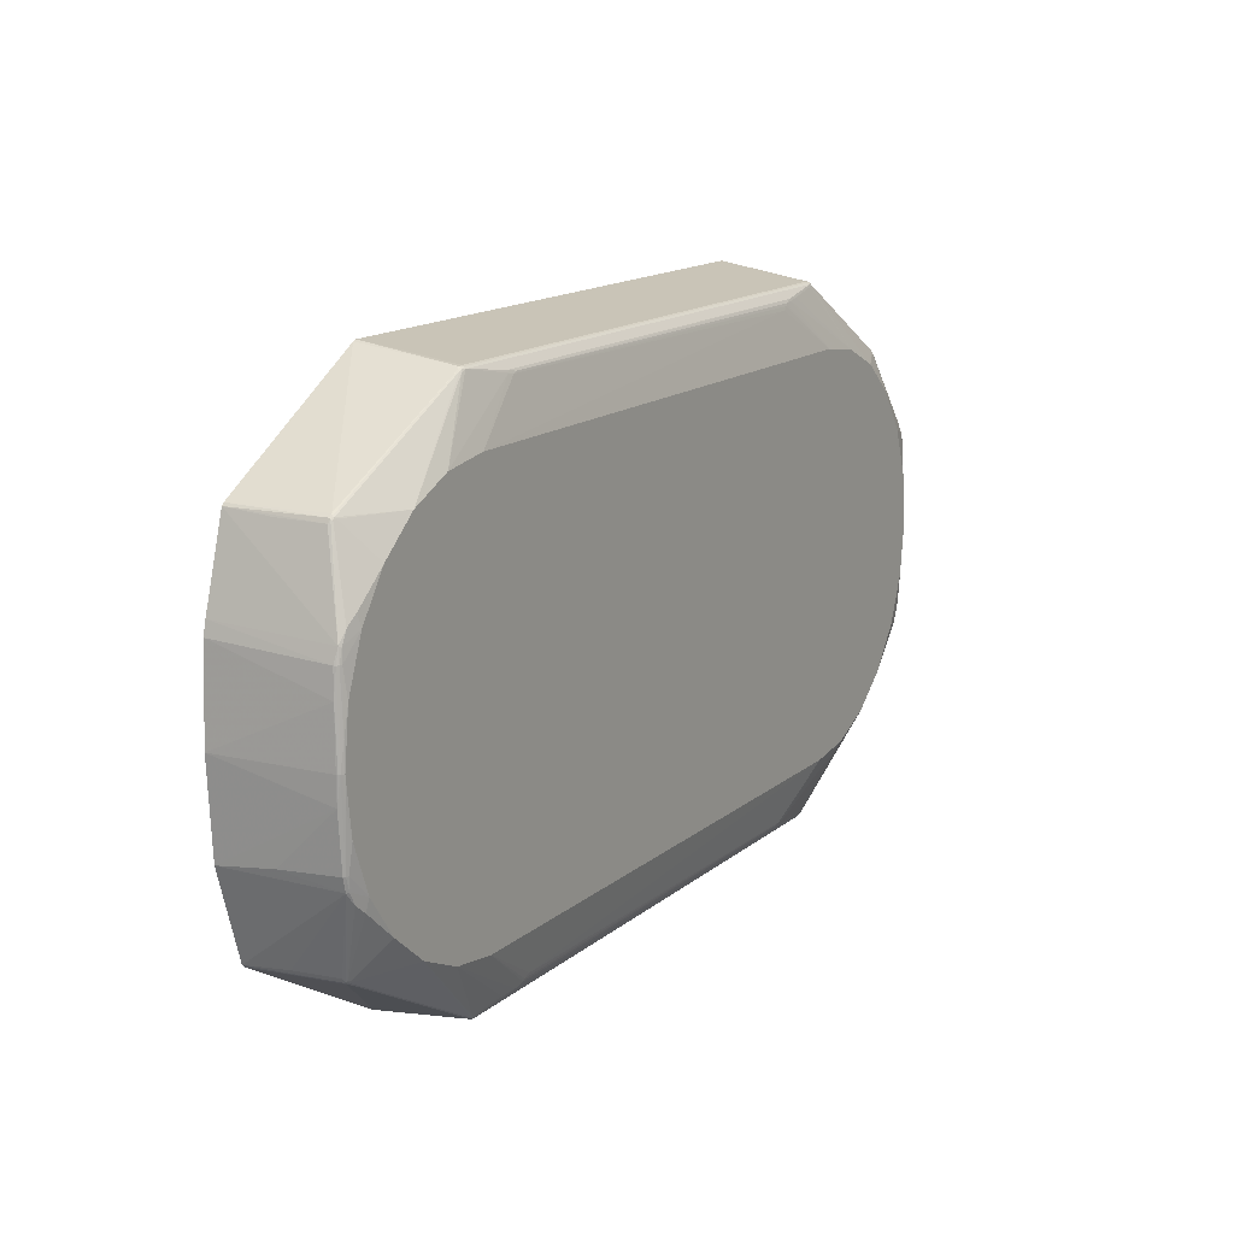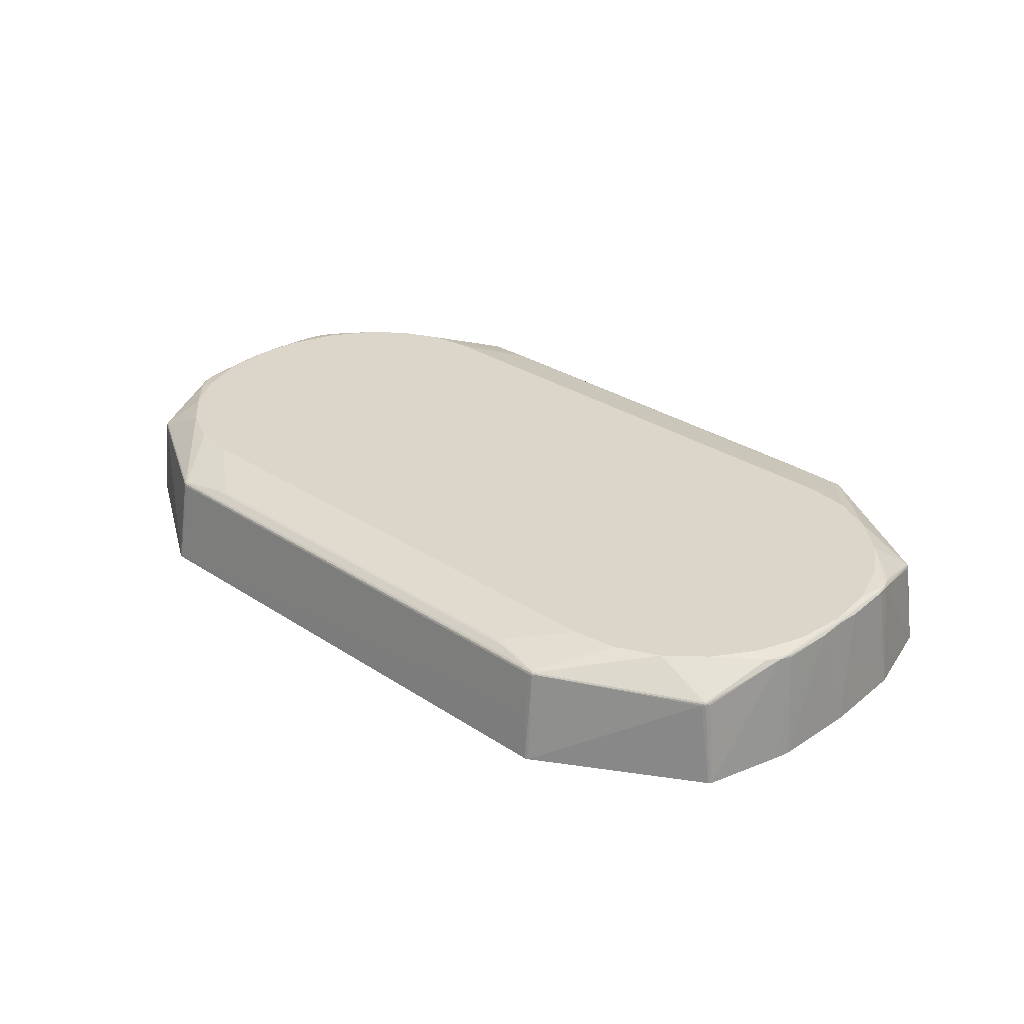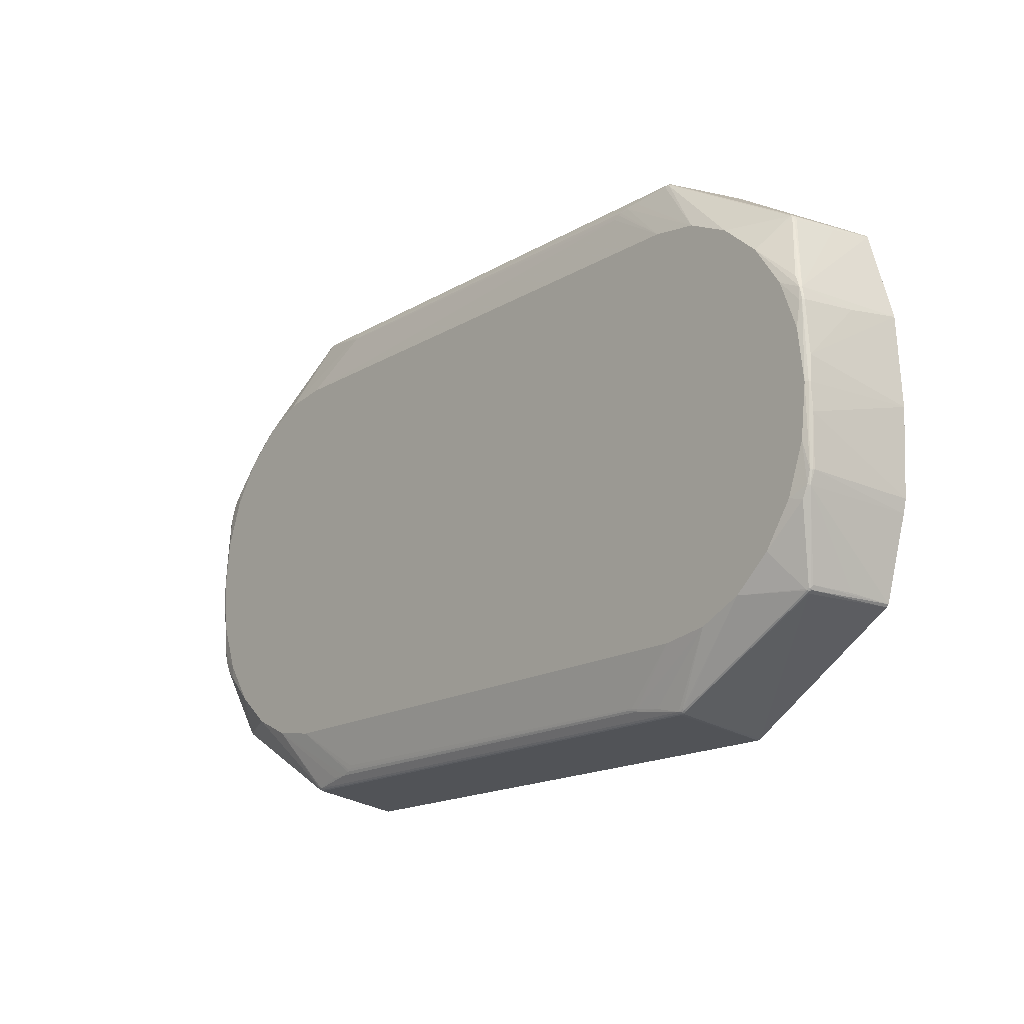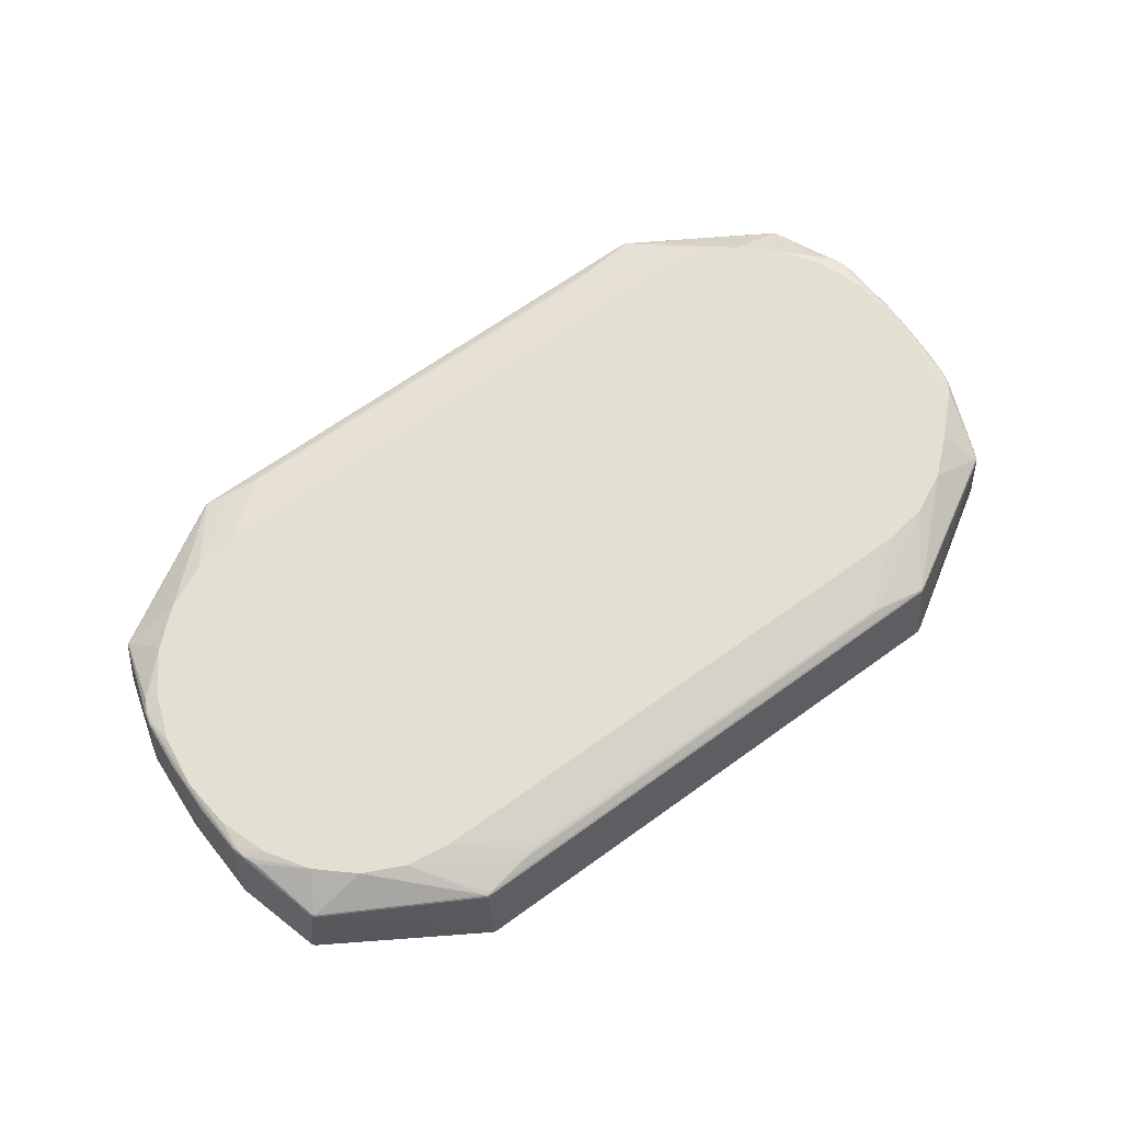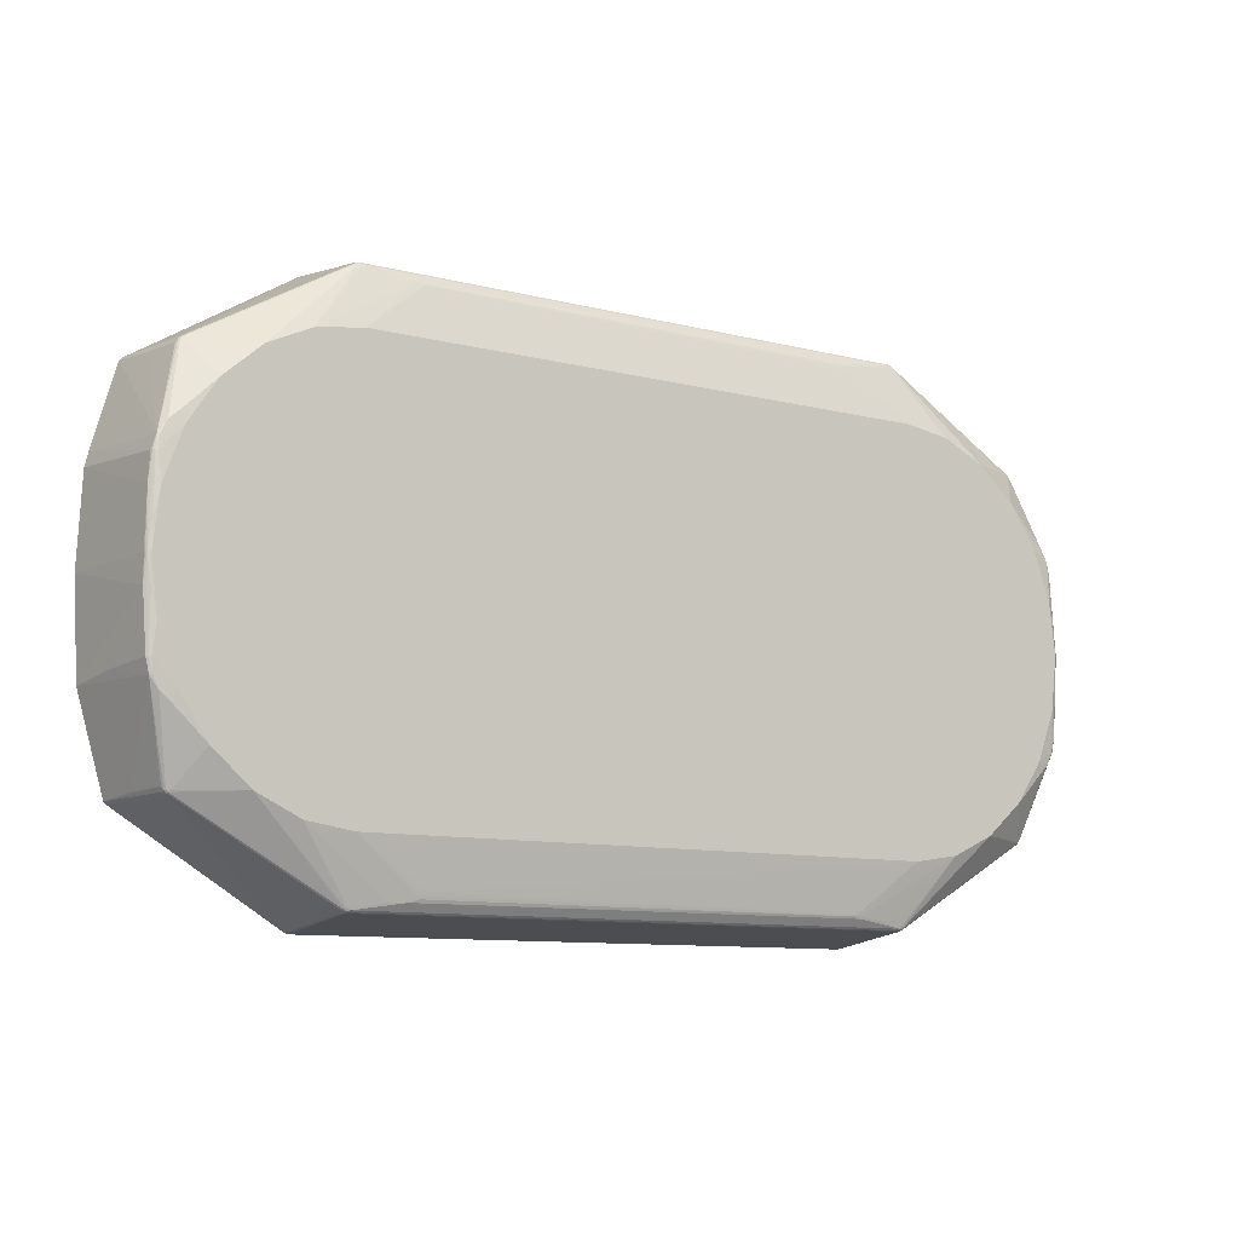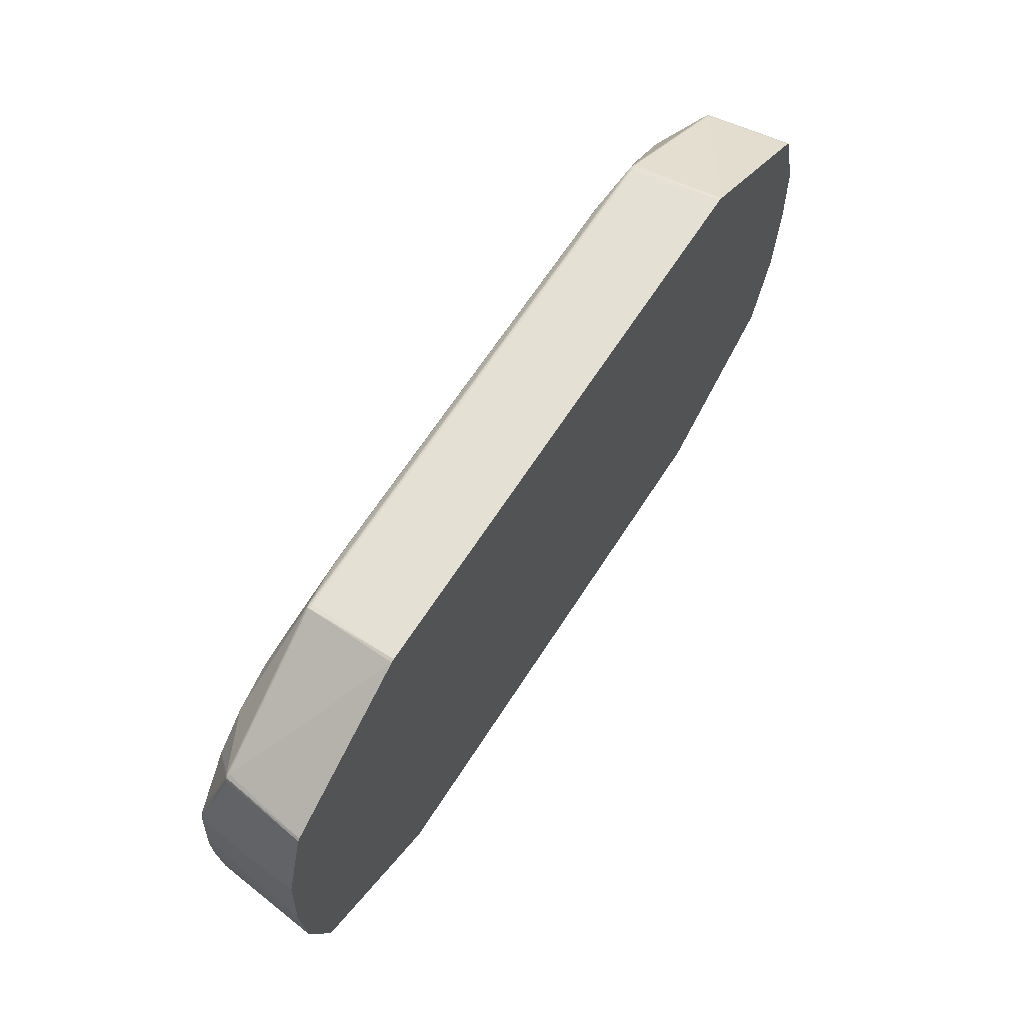
<metadata>
{"format":"obj","ext":"obj","renderer":"f3d","projection":"perspective","resolution":1024,"background":"white","views":[{"elev":15.4,"azim":-58.1,"up":"+Y"},{"elev":30.1,"azim":43.7,"up":"+Z"},{"elev":-17.2,"azim":49.2,"up":"+Y"},{"elev":66.9,"azim":144.2,"up":"+Z"},{"elev":-9.9,"azim":-33.3,"up":"+Y"},{"elev":65.3,"azim":122.7,"up":"+Y"}]}
</metadata>
<code>
o Object.1
v 360.6 68.64 0
v 355.2 19.89 85.75
v 364.3 -3.8e-05 0
v -358.5 76.18 0
v 340.9 136.9 0
v 349.9 71.37 85.15
v 337.2 133.9 33.55
v 332.4 133.2 67.1
v 331 135.4 68.23
v 348.9 71.04 86.77
v 330.3 135 69.35
v 344.6 80.91 85.48
v 312.6 110 89.83
v 328.2 135.6 70.19
v 328.9 136.5 69.35
v 284.5 134.8 89.83
v 216.1 199.9 74.89
v 214.6 201.9 74.12
v 212.1 201.4 74.83
v 212.6 199.7 75.45
v 185.2 195.5 78.53
v 175.4 195.9 78.89
v -212.1 201.4 74.83
v -175.4 195.9 78.89
v -168 194.3 79.72
v 168.3 193.6 79.97
v 175.8 194.2 79.53
v 216.9 155.6 89.83
v 167.2 191.7 80.58
v 162.9 189.2 81.29
v 145.5 155.6 89.83
v 165.2 -155.6 89.83
v 251.9 150.3 89.83
v 334.1 77.81 89.83
v 349.2 60.91 87.83
v 350.9 60.99 87.07
v 347.6 40.28 89.83
v 352.2 0.01495 89.83
v 354.4 -3.7e-05 88.21
v 350.9 -60.99 87.07
v 347.6 -40.25 89.83
v 334.1 -77.78 89.83
v 348.2 -70.83 87.06
v 343.7 -80.23 87.09
v 349.8 -71.33 85.77
v 352.2 -61 85.8
v 352.7 -60.94 84.22
v 355.1 -21.22 85.72
v 356.8 -63.49 42.11
v 360.9 -66.02 0
v 355.1 -3.8e-05 87.11
v 352.2 61 85.8
v 356.8 63.49 42.11
v 358.5 -76.14 0
v 341 -136.7 0
v 339.3 -138.6 0
v 330.8 -136.4 66.99
v 328.2 -138.3 66.91
v 219.8 -212 0
v 217.6 -201.3 72.97
v 214.8 -203 71.83
v 217.3 -213 0
v -216.9 -213 0
v -219.4 -212.2 0
v -214.8 -203 71.83
v -217.6 -201.3 72.97
v -328 -138.4 66.91
v -339.1 -138.7 0
v -330.9 -136.2 66.99
v -340.9 -136.9 0
v -360.6 -68.64 0
v -349.8 -71.33 85.76
v -356.8 -63.49 42.11
v -355.2 -19.89 85.75
v -364.3 2.1e-05 0
v -355.5 2e-05 85.93
v -354.2 41.13 85.15
v -360.9 66.02 0
v -356.8 63.49 42.11
v -352.7 60.94 84.22
v -349.8 71.33 85.77
v -352.2 61 85.8
v -350.9 60.99 87.07
v -354.4 2e-05 88.21
v -355.1 2e-05 87.11
v -352.2 -61 85.8
v -350.9 -60.99 87.07
v -348.2 -70.83 87.06
v -343.7 -80.24 87.09
v -330.3 -135 69.35
v -335.8 -87.45 88.28
v -328.2 -135.6 70.19
v -328.9 -136.5 69.35
v -284.5 -134.7 89.83
v -312.6 -110 89.83
v -334.1 -77.78 89.83
v -349.2 -60.91 87.83
v -347.6 -40.25 89.83
v -351.6 -21.18 89.34
v -352.2 0.01503 89.83
v -347.6 40.28 89.83
v -334.1 77.81 89.83
v -349.2 60.91 87.83
v -348.2 70.83 87.06
v -335.8 87.44 88.28
v -312.6 110 89.83
v -328.1 135.6 70.19
v -284.5 134.8 89.83
v -251.9 150.3 89.83
v -216.2 199.9 74.89
v -217 200.7 74.07
v -328.9 136.5 69.35
v -217.6 201.3 72.97
v -329.4 137.2 68.2
v -328.2 138.3 66.91
v -330.8 136.4 66.99
v -339.3 138.6 0
v -219.8 212 0
v -341 136.7 0
v -217.3 213 0
v -214.8 203 71.83
v -211.3 203.2 71.9
v -212.7 208.1 35.95
v 216.9 213 0
v 212.7 208.1 35.95
v 211.3 203.2 71.9
v 214.8 203 71.83
v 219.4 212.2 0
v 339.1 138.7 0
v 328 138.4 66.91
v 330.9 136.2 66.99
v 329.4 137.2 68.2
v 214.7 202.7 73.03
v 211.7 202.6 73.57
v -211.7 202.6 73.57
v -214.8 202.7 73.03
v -214.6 201.9 74.12
v -332.4 133.2 67.1
v -337.2 133.9 33.55
v -331 135.4 68.23
v -330.3 135.1 69.35
v -343.7 80.23 87.09
v -175.8 194.2 79.53
v -216.9 155.6 89.83
v -170.9 193.1 80.07
v -350.6 37.4 88.71
v -351.7 19.89 89.37
v -353.3 2e-05 89.05
v -251.9 -150.3 89.83
v -216.9 -155.6 89.83
v -168.3 -193.6 79.97
v -175.4 -195.9 78.89
v 168 -194.3 79.72
v 175.4 -195.9 78.89
v 175.8 -194.2 79.53
v 170.9 -193.1 80.07
v -167.2 -191.7 80.58
v -162.9 -189.2 81.29
v 216.9 -155.6 89.83
v -165.2 -155.6 89.83
v 251.9 -150.3 89.83
v 284.5 -134.7 89.83
v 312.6 -110 89.83
v 328.1 -135.6 70.19
v 328.9 -136.5 69.35
v 217 -200.7 74.07
v 214.8 -202.7 73.03
v 214.6 -201.9 74.12
v 211.7 -202.6 73.57
v 211.3 -203.2 71.9
v -211.7 -202.6 73.57
v 212.1 -201.4 74.83
v -212.1 -201.4 74.83
v -214.6 -201.9 74.12
v -214.7 -202.7 73.03
v -217 -200.8 74.07
v -329.4 -137.2 68.2
v -331 -135.4 68.23
v -332.4 -133.2 67.1
v -337.2 -133.9 33.55
v -216.1 -199.9 74.89
v -211.3 -203.2 71.9
v -214.6 -199.4 75.39
v -189 -196.1 78.14
v 194.2 -196.8 77.59
v 216.2 -199.9 74.89
v -212.7 -208.1 35.95
v 212.7 -208.1 35.95
v 329.4 -137.2 68.2
v 331 -135.4 68.23
v 330.3 -135.1 69.35
v 332.4 -133.2 67.1
v 337.2 -133.9 33.55
f 1 2 3
f 1 3 4
f 1 4 5
f 6 1 5
f 5 7 6
f 6 7 8
f 8 9 6
f 10 6 9
f 9 11 10
f 12 10 11
f 12 11 13
f 14 13 11
f 14 11 15
f 14 15 16
f 17 16 15
f 15 18 17
f 17 18 19
f 20 17 19
f 21 20 19
f 22 21 19
f 22 19 23
f 23 24 22
f 22 24 25
f 25 26 22
f 26 27 22
f 28 27 26
f 28 26 29
f 28 29 30
f 28 30 31
f 31 32 28
f 28 32 33
f 16 33 32
f 13 16 32
f 13 32 34
f 34 10 13
f 10 34 35
f 36 10 35
f 36 35 37
f 37 38 36
f 39 36 38
f 40 39 38
f 41 40 38
f 38 32 41
f 41 32 42
f 43 41 42
f 43 42 44
f 43 44 45
f 43 45 40
f 45 46 40
f 46 45 47
f 48 46 47
f 48 47 49
f 48 49 50
f 50 3 48
f 48 3 51
f 51 39 48
f 2 39 51
f 52 39 2
f 52 2 53
f 6 52 53
f 50 49 54
f 54 4 50
f 54 55 4
f 56 4 55
f 55 57 56
f 56 57 58
f 58 59 56
f 58 60 59
f 60 61 59
f 59 61 62
f 62 4 59
f 62 63 4
f 64 4 63
f 63 65 64
f 65 66 64
f 66 67 64
f 64 67 68
f 67 69 68
f 68 69 70
f 68 70 4
f 71 4 70
f 70 72 71
f 72 73 71
f 73 74 71
f 71 74 75
f 74 76 75
f 75 76 77
f 77 78 75
f 78 4 75
f 79 4 78
f 4 79 80
f 81 4 80
f 81 80 82
f 83 81 82
f 84 83 82
f 77 84 82
f 77 85 84
f 84 85 74
f 86 84 74
f 87 84 86
f 72 87 86
f 88 87 72
f 89 88 72
f 72 90 89
f 91 89 90
f 92 91 90
f 90 93 92
f 92 93 94
f 95 92 94
f 95 94 32
f 95 32 96
f 96 91 95
f 88 91 96
f 96 97 88
f 98 97 96
f 99 97 98
f 100 99 98
f 98 32 100
f 101 100 32
f 101 32 102
f 103 101 102
f 104 103 102
f 105 104 102
f 106 105 102
f 107 105 106
f 108 107 106
f 106 32 108
f 108 32 109
f 109 110 108
f 108 110 111
f 111 112 108
f 111 113 112
f 114 112 113
f 114 113 115
f 116 114 115
f 117 116 115
f 115 118 117
f 117 118 4
f 117 4 119
f 120 4 118
f 118 121 120
f 120 121 122
f 120 122 123
f 120 123 124
f 124 123 125
f 125 126 124
f 126 127 124
f 124 127 128
f 128 4 124
f 129 4 128
f 129 128 130
f 129 130 131
f 129 131 5
f 131 8 5
f 131 130 132
f 132 9 131
f 9 132 15
f 127 132 130
f 133 132 127
f 18 132 133
f 134 18 133
f 134 133 126
f 134 126 135
f 134 135 19
f 122 135 126
f 136 135 122
f 135 136 137
f 135 137 23
f 137 110 23
f 136 111 137
f 128 127 130
f 126 133 127
f 123 126 125
f 126 123 122
f 121 136 122
f 113 136 121
f 113 121 118
f 120 124 4
f 119 116 117
f 138 116 119
f 119 139 138
f 81 138 139
f 81 140 138
f 140 81 141
f 141 112 140
f 141 107 112
f 141 81 142
f 142 105 141
f 104 142 81
f 81 139 119
f 140 116 138
f 116 140 114
f 115 113 118
f 114 140 112
f 111 136 113
f 110 137 111
f 23 110 109
f 143 23 109
f 144 143 109
f 145 143 144
f 30 145 144
f 145 25 143
f 25 145 29
f 144 109 32
f 112 107 108
f 105 107 141
f 105 142 104
f 104 83 103
f 83 146 103
f 147 146 83
f 101 146 147
f 101 103 146
f 106 102 32
f 100 101 147
f 100 147 148
f 84 148 147
f 99 148 84
f 148 99 100
f 99 87 97
f 98 96 32
f 94 149 32
f 150 32 149
f 151 150 149
f 151 149 152
f 153 151 152
f 153 152 154
f 154 155 153
f 153 155 156
f 156 157 153
f 158 157 156
f 159 158 156
f 158 159 32
f 160 158 32
f 158 160 150
f 159 161 32
f 161 162 32
f 163 32 162
f 164 163 162
f 165 164 162
f 162 166 165
f 60 165 166
f 167 60 166
f 167 166 168
f 167 168 169
f 170 167 169
f 171 170 169
f 171 169 172
f 172 173 171
f 173 174 171
f 175 171 174
f 175 174 176
f 66 175 176
f 66 176 93
f 66 93 177
f 178 177 93
f 178 69 177
f 179 69 178
f 179 178 72
f 72 180 179
f 179 180 70
f 181 176 174
f 176 181 94
f 182 171 175
f 182 175 65
f 174 173 181
f 183 181 173
f 183 173 184
f 183 184 149
f 173 152 184
f 181 183 149
f 173 172 154
f 172 185 154
f 172 161 185
f 155 185 161
f 172 186 161
f 186 172 168
f 182 170 171
f 182 187 170
f 188 170 187
f 188 187 63
f 170 188 62
f 63 187 182
f 61 167 170
f 168 172 169
f 186 168 166
f 60 189 165
f 189 190 165
f 190 191 165
f 191 190 45
f 45 190 192
f 193 45 192
f 192 55 193
f 45 193 55
f 192 190 57
f 189 57 190
f 186 166 162
f 164 165 191
f 191 44 164
f 163 164 44
f 161 186 162
f 159 155 161
f 157 158 150
f 159 156 155
f 154 185 155
f 152 173 154
f 153 157 151
f 184 152 149
f 157 150 151
f 160 32 150
f 94 181 149
f 94 93 176
f 93 90 178
f 91 92 95
f 178 90 72
f 88 89 91
f 87 88 97
f 84 87 99
f 83 84 147
f 83 104 81
f 80 77 82
f 81 119 4
f 77 80 79
f 77 79 78
f 76 85 77
f 76 74 85
f 74 73 86
f 86 73 72
f 180 72 70
f 71 75 4
f 70 69 179
f 67 177 69
f 67 66 177
f 65 175 66
f 182 65 63
f 68 4 64
f 62 188 63
f 62 61 170
f 60 167 61
f 58 189 60
f 57 189 58
f 192 57 55
f 56 59 4
f 54 45 55
f 54 49 47
f 46 48 39
f 47 45 54
f 44 191 45
f 163 44 42
f 163 42 32
f 43 40 41
f 39 40 46
f 39 52 36
f 37 32 38
f 10 36 52
f 37 35 34
f 37 34 32
f 31 144 32
f 31 30 144
f 145 30 29
f 33 27 28
f 21 27 33
f 25 29 26
f 24 143 25
f 23 143 24
f 135 23 19
f 21 22 27
f 20 21 33
f 33 17 20
f 18 134 19
f 132 18 15
f 16 17 33
f 13 14 16
f 10 12 13
f 11 9 15
f 10 52 6
f 131 9 8
f 8 7 5
f 1 6 53
f 129 5 4
f 50 4 3
f 2 51 3
f 2 1 53

</code>
